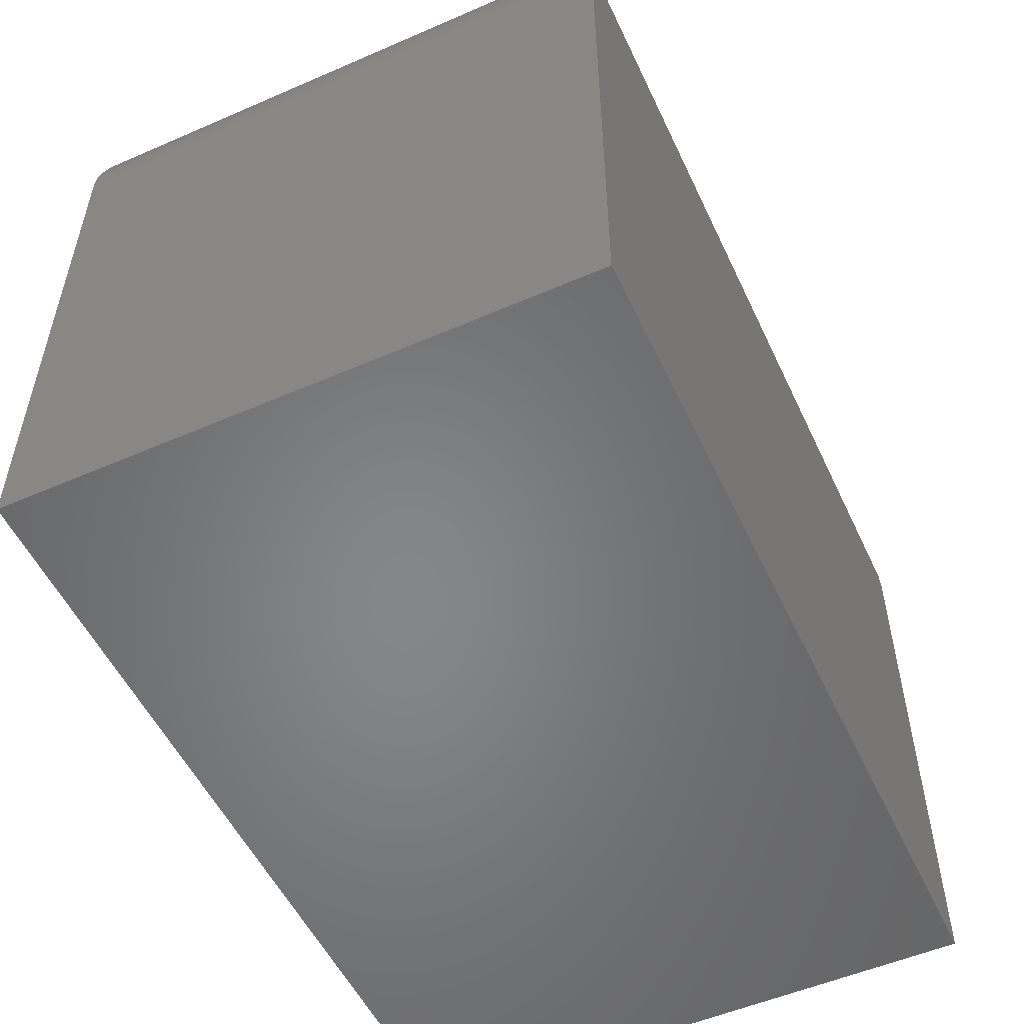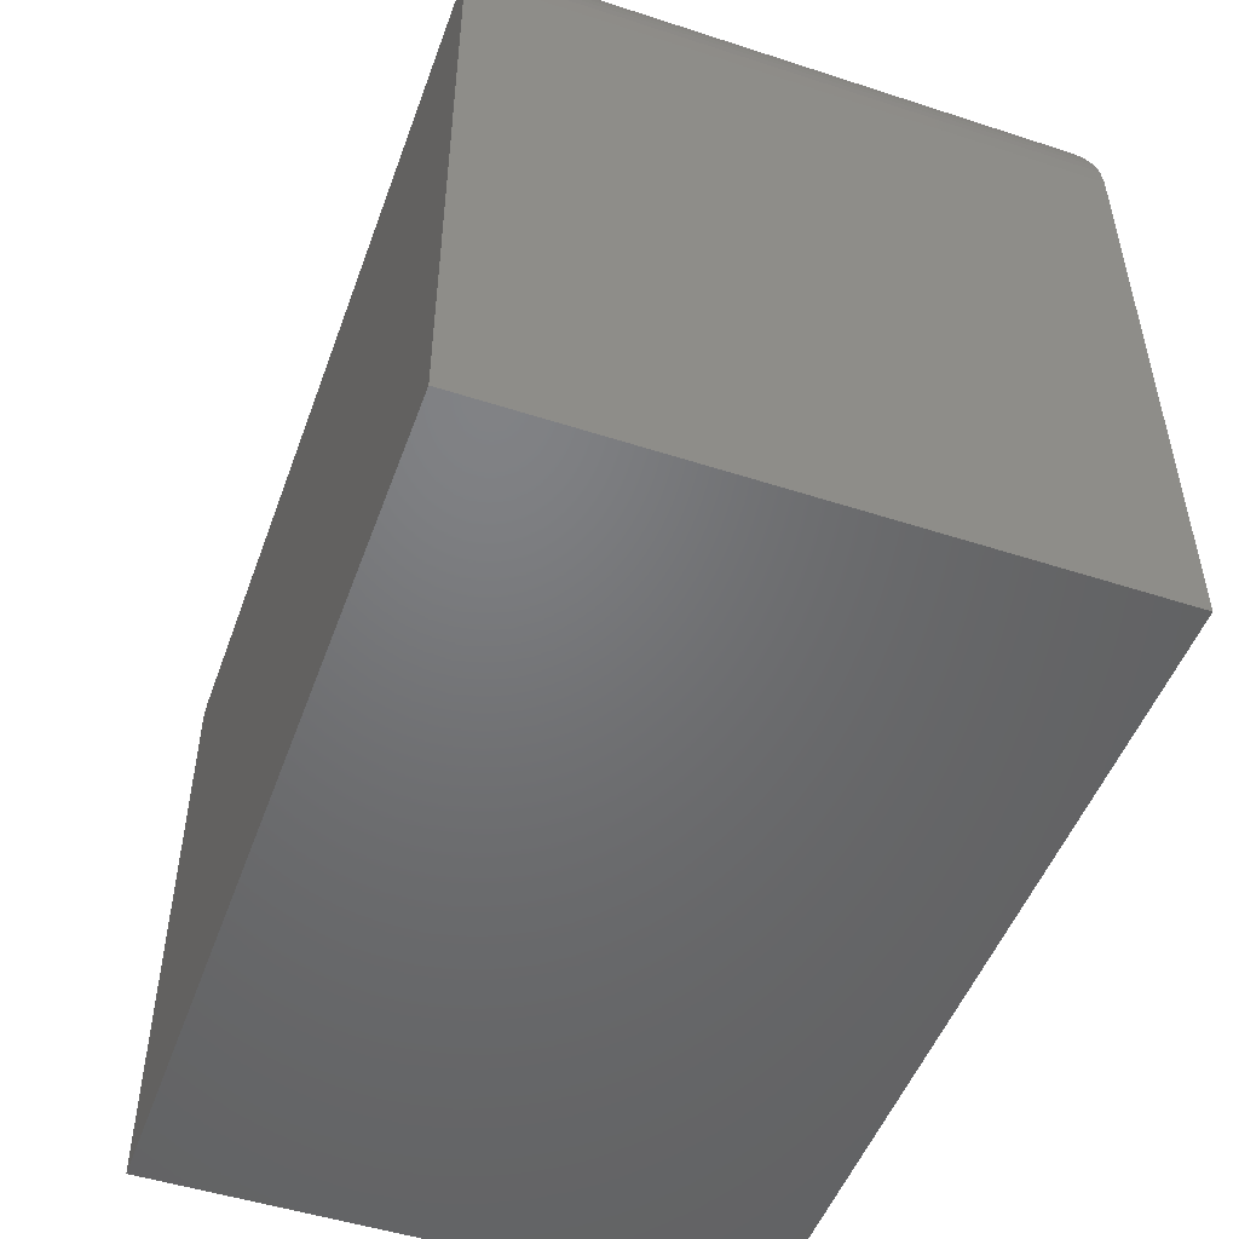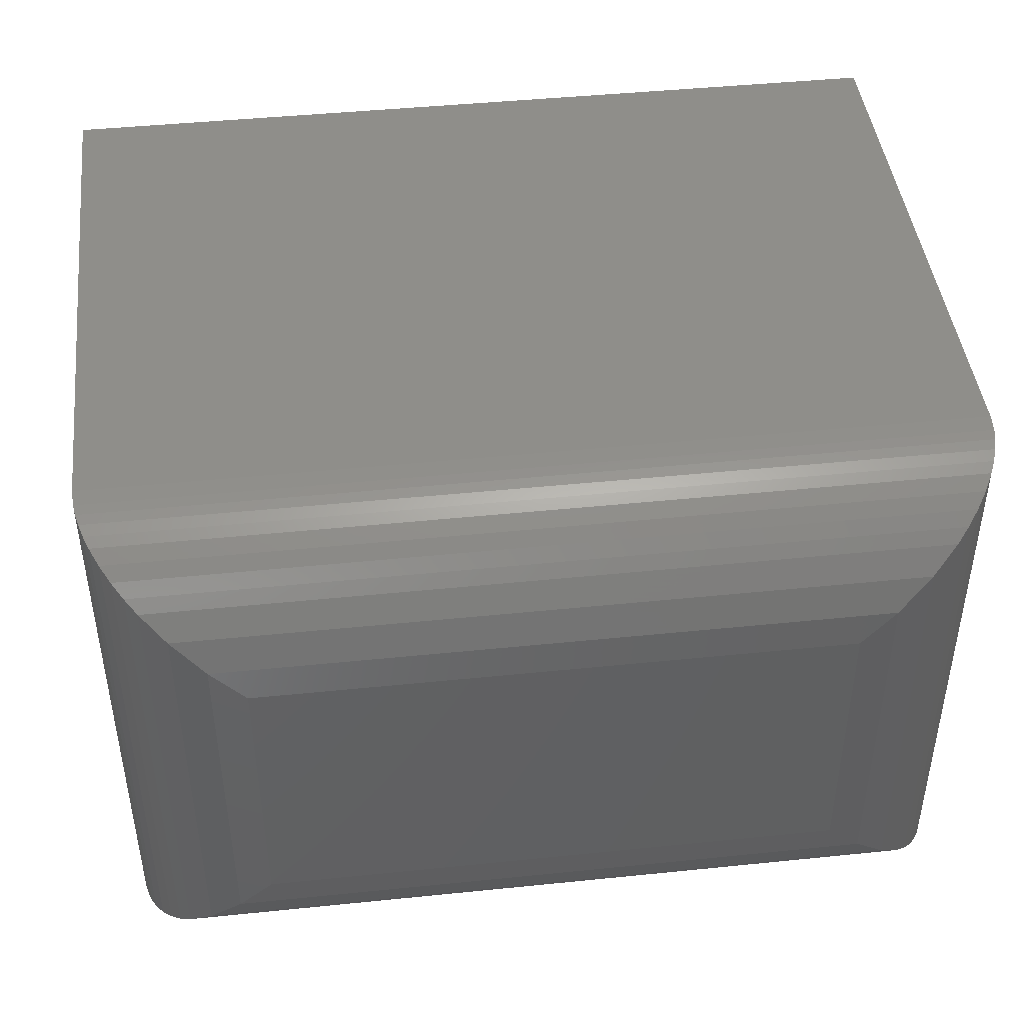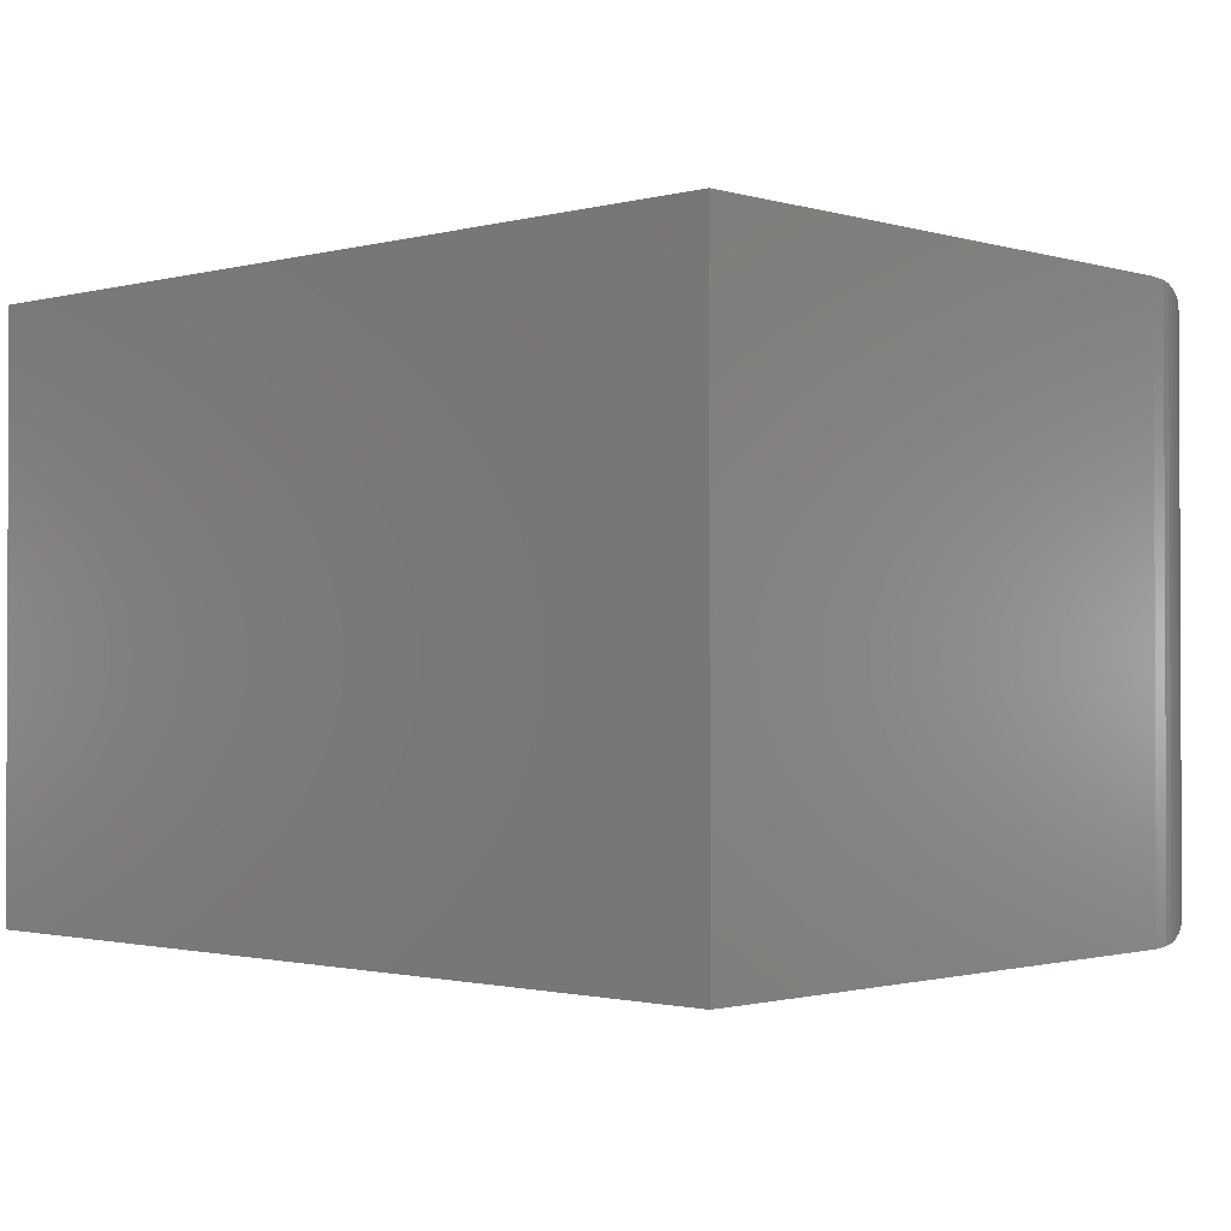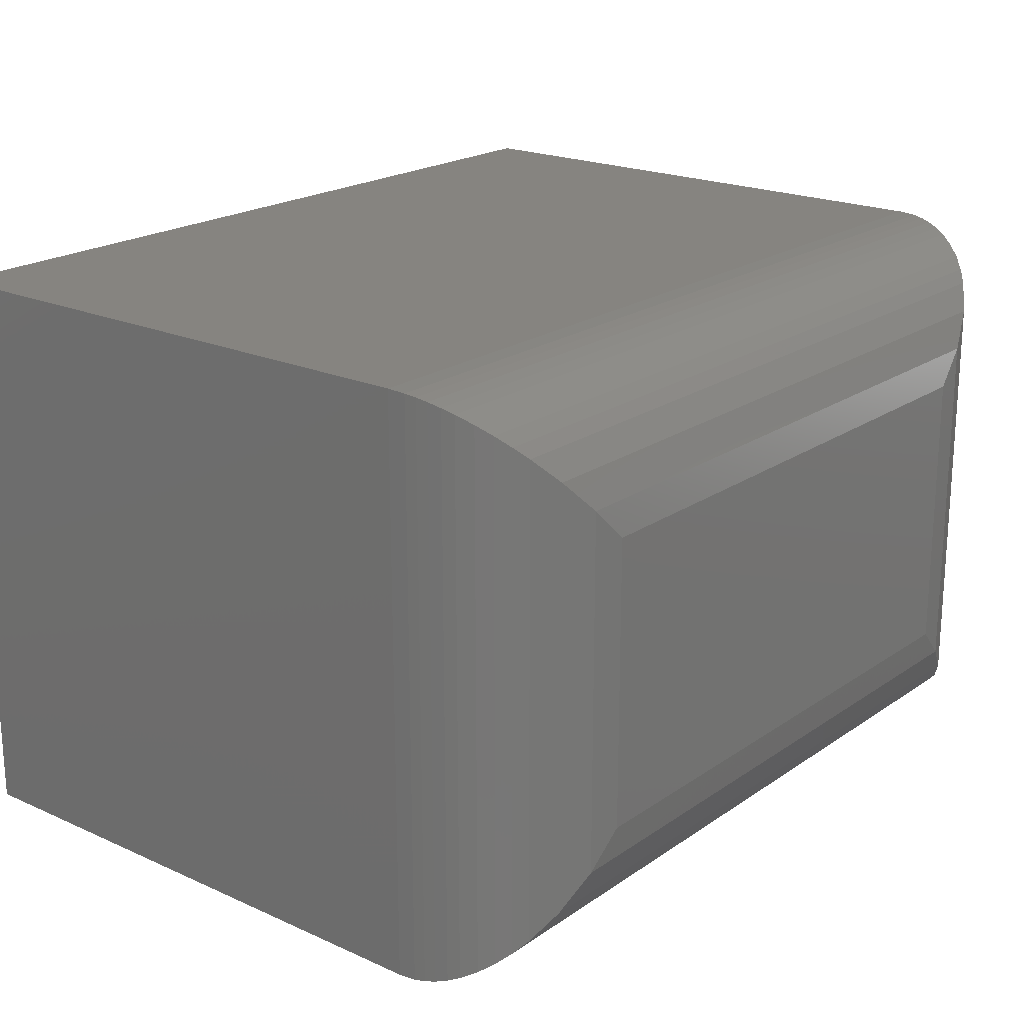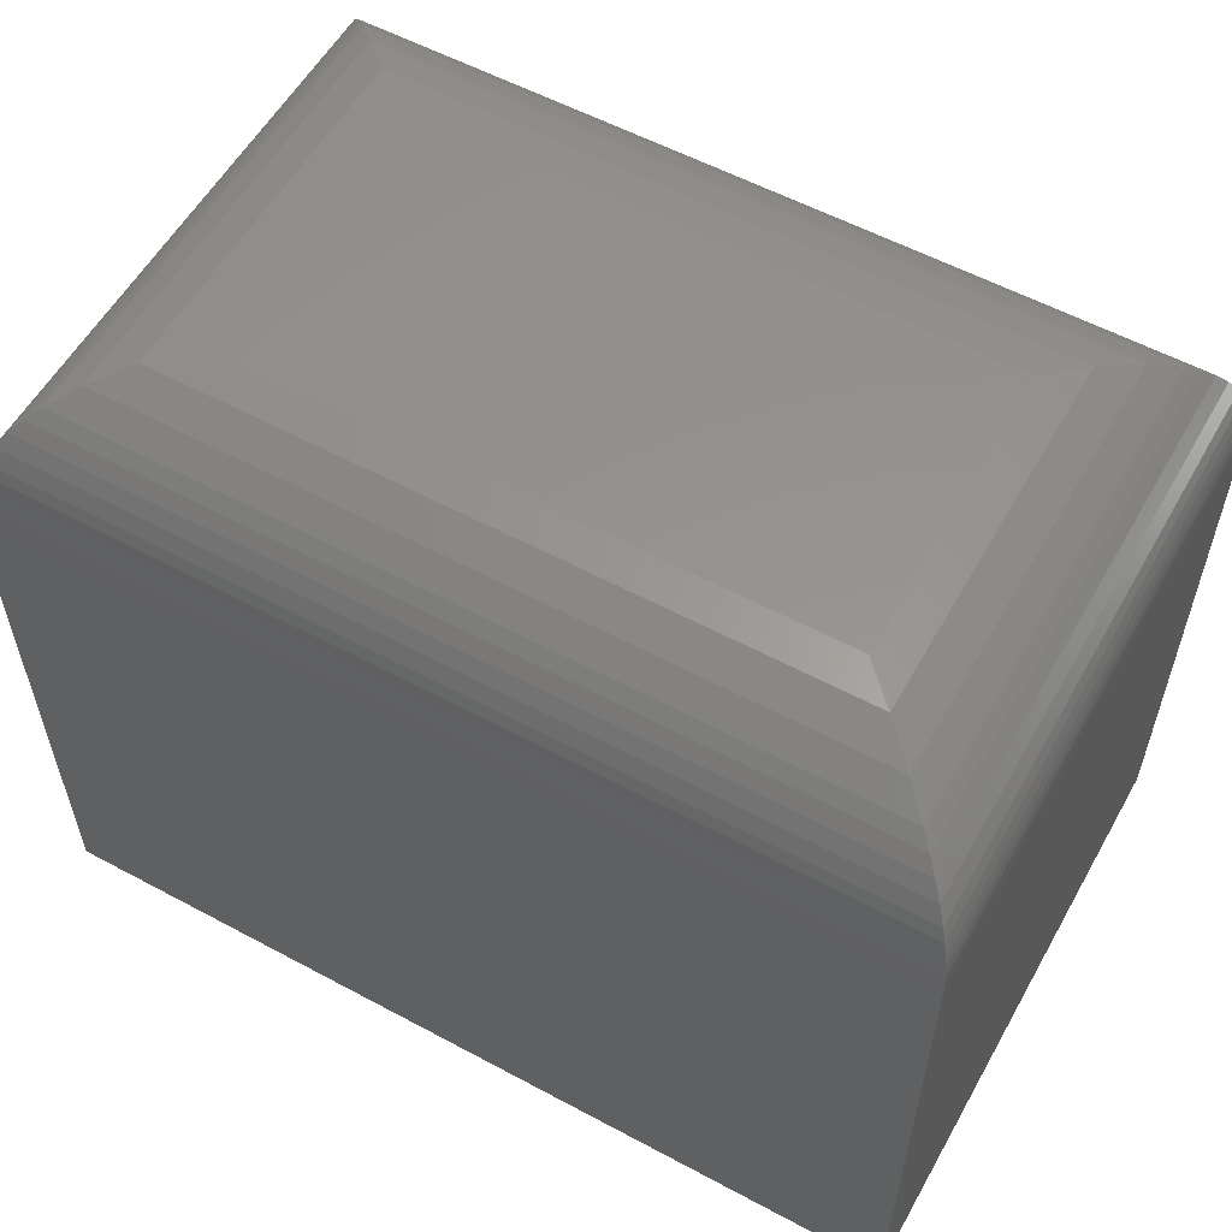
<metadata>
{"format":"stl","ext":"stl","renderer":"f3d","projection":"perspective","resolution":1024,"background":"white","views":[{"elev":-53.3,"azim":114.9,"up":"+Z"},{"elev":-49.9,"azim":-109.7,"up":"+Z"},{"elev":44.6,"azim":-6.8,"up":"+Y"},{"elev":-1.3,"azim":-136.5,"up":"+Y"},{"elev":20.5,"azim":-50.9,"up":"+Y"},{"elev":57.0,"azim":29.2,"up":"+Z"}]}
</metadata>
<code>
# stl→obj: 56 verts, 108 faces
v 0 -0.5 0
v 0.75 -0.5 -4.592e-17
v -8.049e-17 -0.5 0.4987
v 0.75 -0.5 0.4987
v 0 0 0
v 3.054e-17 0 0.4987
v 0.75 0 -4.592e-17
v 0.75 0 0.4987
v 0.625 -0.375 0.6237
v 0.625 -0.125 0.6237
v 0.125 -0.375 0.6237
v 0.125 -0.125 0.6237
v 0.6544 -0.09563 0.6202
v 0.09563 -0.09563 0.6202
v 0.749 -0.0009588 0.5141
v 0.002522 -0.00252 0.5237
v 0.7475 -0.002522 0.5237
v 0.004787 -0.004783 0.5329
v 0.7452 -0.004787 0.5329
v 0.6825 -0.06749 0.6097
v 0.0009588 -0.0009588 0.5141
v 0.7418 -0.008169 0.5431
v 0.008169 -0.008167 0.5431
v 0.7377 -0.01228 0.5527
v 0.01228 -0.01228 0.5527
v 0.7306 -0.01939 0.5655
v 0.01939 -0.01939 0.5655
v 0.7224 -0.02762 0.577
v 0.02762 -0.02761 0.577
v 0.7133 -0.03674 0.5872
v 0.03674 -0.03673 0.5872
v 0.7035 -0.04653 0.596
v 0.04653 -0.04653 0.596
v 0.06749 -0.06749 0.6097
v 0.6544 -0.4044 0.6202
v 0.6825 -0.4325 0.6097
v 0.7475 -0.4975 0.5237
v 0.749 -0.499 0.5141
v 0.7035 -0.4535 0.596
v 0.7133 -0.4633 0.5872
v 0.7224 -0.4724 0.577
v 0.7306 -0.4806 0.5655
v 0.7377 -0.4877 0.5527
v 0.7418 -0.4918 0.5431
v 0.7452 -0.4952 0.5329
v 0.09563 -0.4044 0.6202
v 0.06749 -0.4325 0.6097
v 0.00252 -0.4975 0.5237
v 0.0009588 -0.499 0.5141
v 0.04653 -0.4535 0.596
v 0.03673 -0.4633 0.5872
v 0.02761 -0.4724 0.577
v 0.01939 -0.4806 0.5655
v 0.01228 -0.4877 0.5527
v 0.008167 -0.4918 0.5431
v 0.004783 -0.4952 0.5329
f 1 2 3
f 3 2 4
f 5 6 7
f 7 6 8
f 3 6 1
f 1 6 5
f 9 10 11
f 11 10 12
f 2 7 4
f 4 7 8
f 12 13 14
f 12 10 13
f 15 16 17
f 17 16 18
f 17 18 19
f 20 14 13
f 8 6 15
f 15 6 21
f 15 21 16
f 19 18 22
f 22 18 23
f 22 23 24
f 24 23 25
f 24 25 26
f 26 25 27
f 26 27 28
f 28 27 29
f 28 29 30
f 30 29 31
f 30 31 32
f 32 31 33
f 32 33 20
f 20 33 34
f 20 34 14
f 10 35 13
f 10 9 35
f 13 35 36
f 13 36 20
f 19 37 17
f 17 37 38
f 20 36 32
f 32 36 39
f 32 39 30
f 30 39 40
f 30 40 28
f 28 40 41
f 28 41 26
f 26 41 42
f 26 42 24
f 24 42 43
f 24 43 22
f 22 43 44
f 22 44 19
f 19 44 45
f 19 45 37
f 4 8 38
f 38 8 15
f 38 15 17
f 9 46 35
f 9 11 46
f 35 46 47
f 35 47 36
f 45 48 37
f 37 48 49
f 36 47 39
f 39 47 50
f 39 50 40
f 40 50 51
f 40 51 41
f 41 51 52
f 41 52 42
f 42 52 53
f 42 53 43
f 43 53 54
f 43 54 44
f 44 54 55
f 44 55 45
f 45 55 56
f 45 56 48
f 3 4 49
f 49 4 38
f 49 38 37
f 11 14 46
f 11 12 14
f 21 48 16
f 16 48 56
f 16 56 18
f 34 46 14
f 6 3 21
f 21 3 49
f 21 49 48
f 18 56 23
f 23 56 55
f 23 55 25
f 25 55 54
f 25 54 27
f 27 54 53
f 27 53 29
f 29 53 52
f 29 52 31
f 31 52 51
f 31 51 33
f 33 51 50
f 33 50 34
f 34 50 47
f 34 47 46
f 1 5 2
f 2 5 7

</code>
